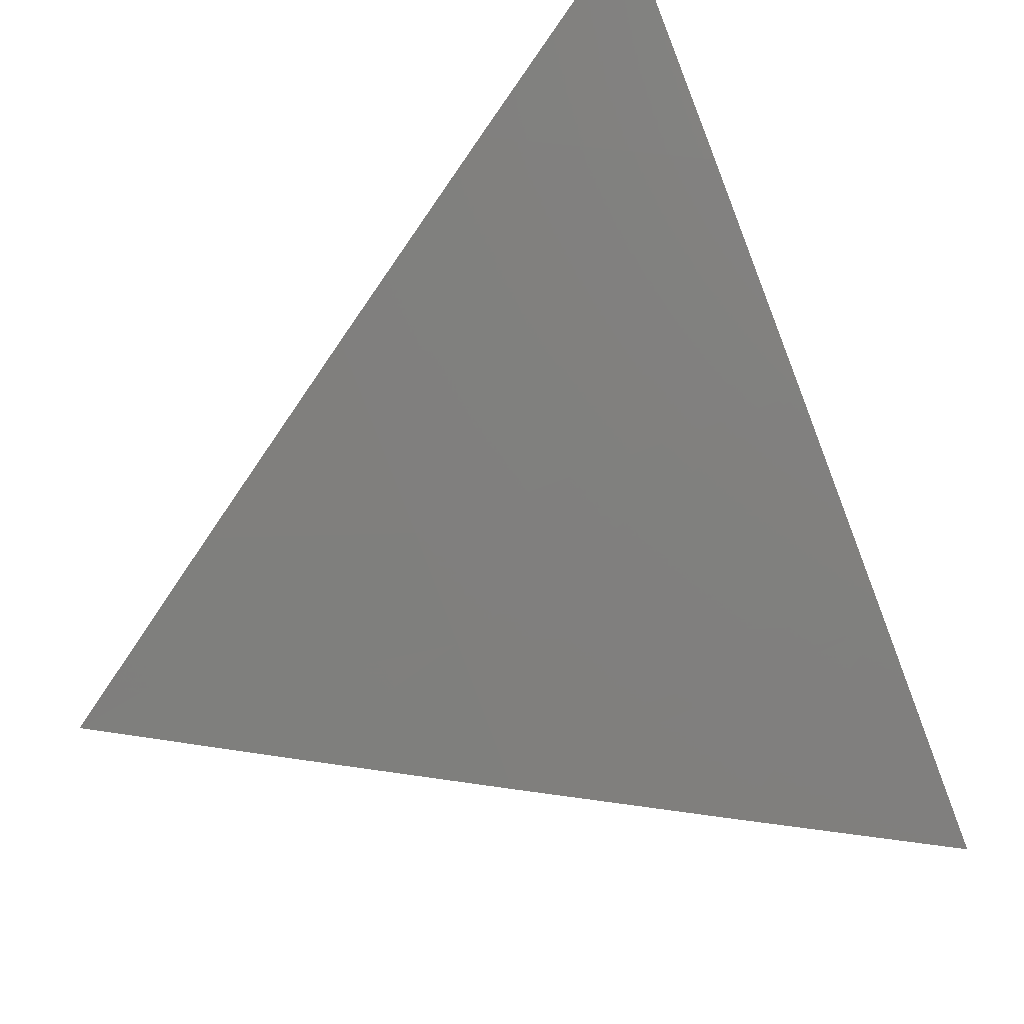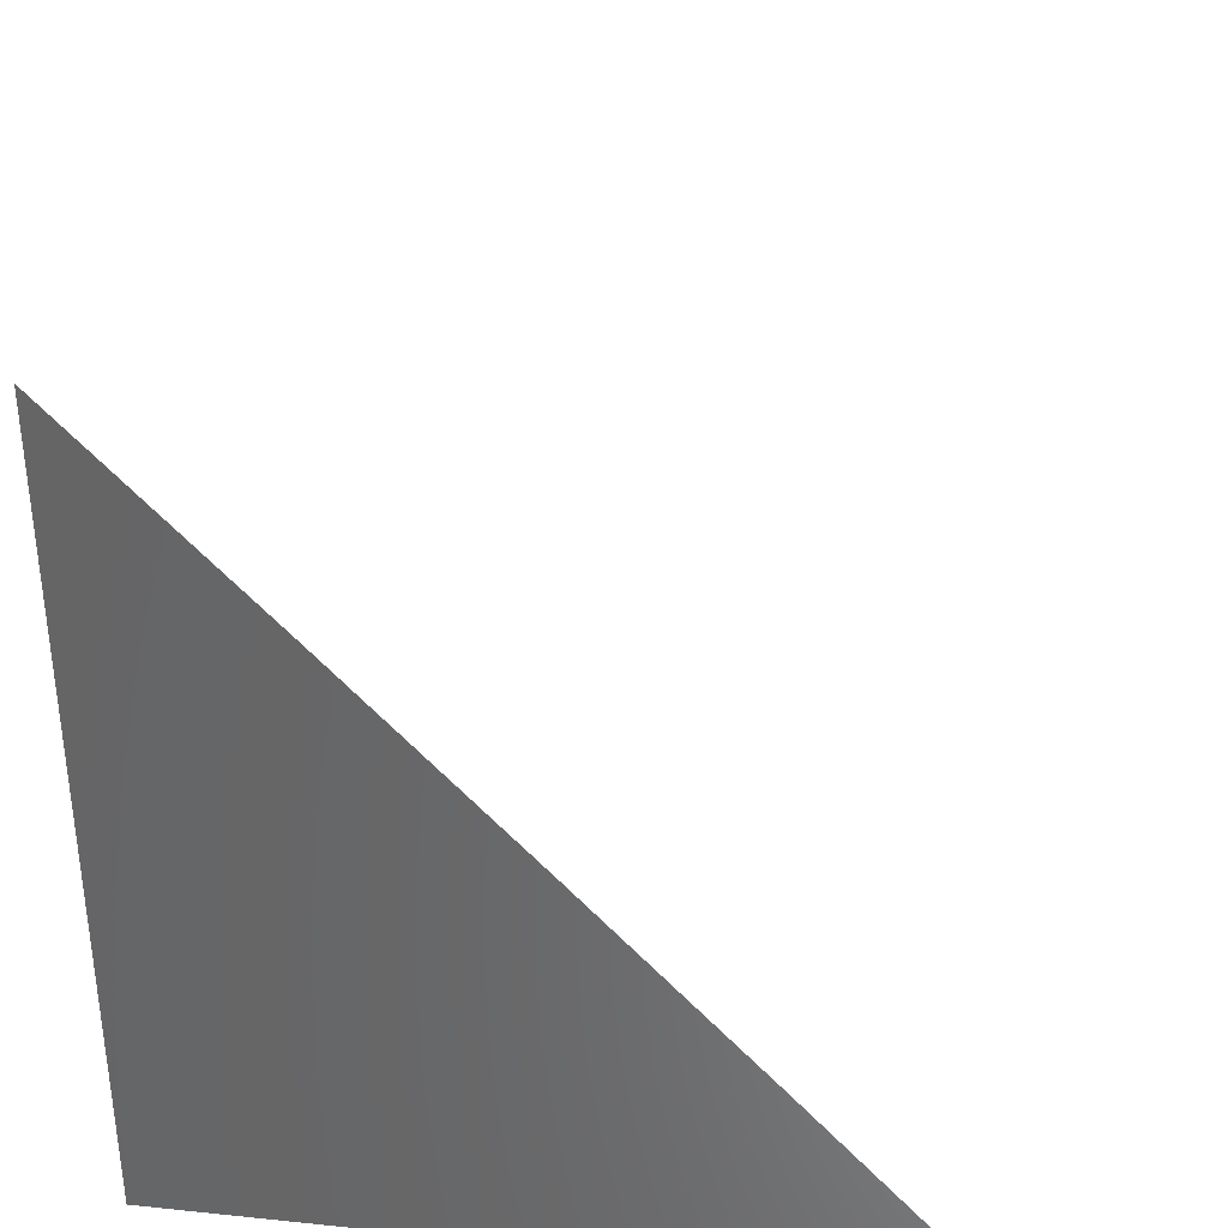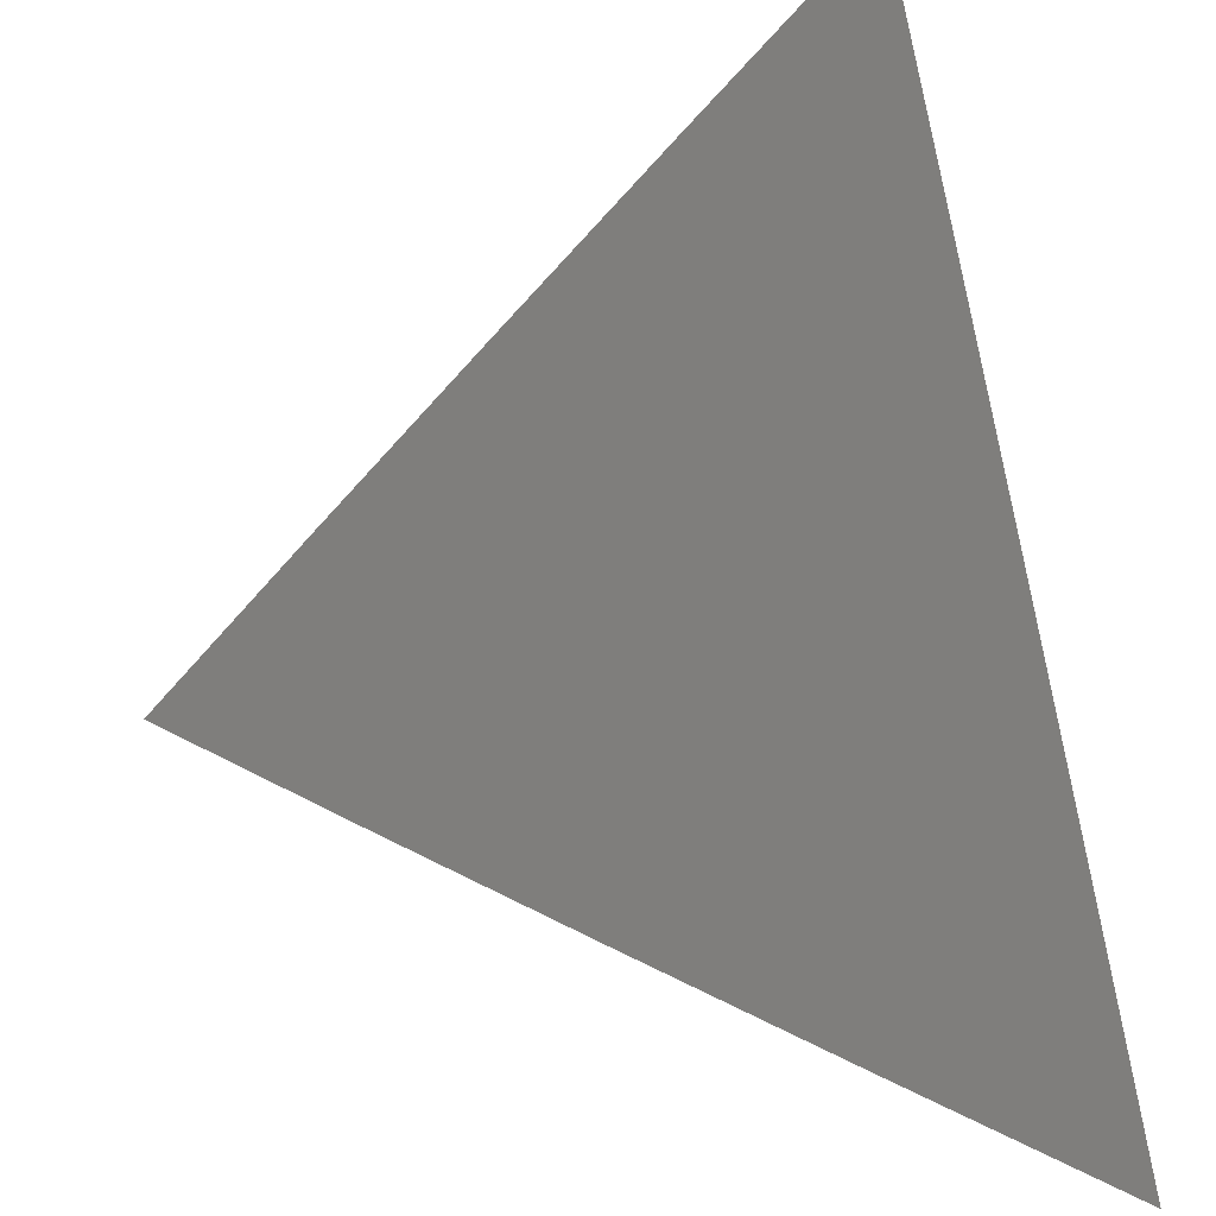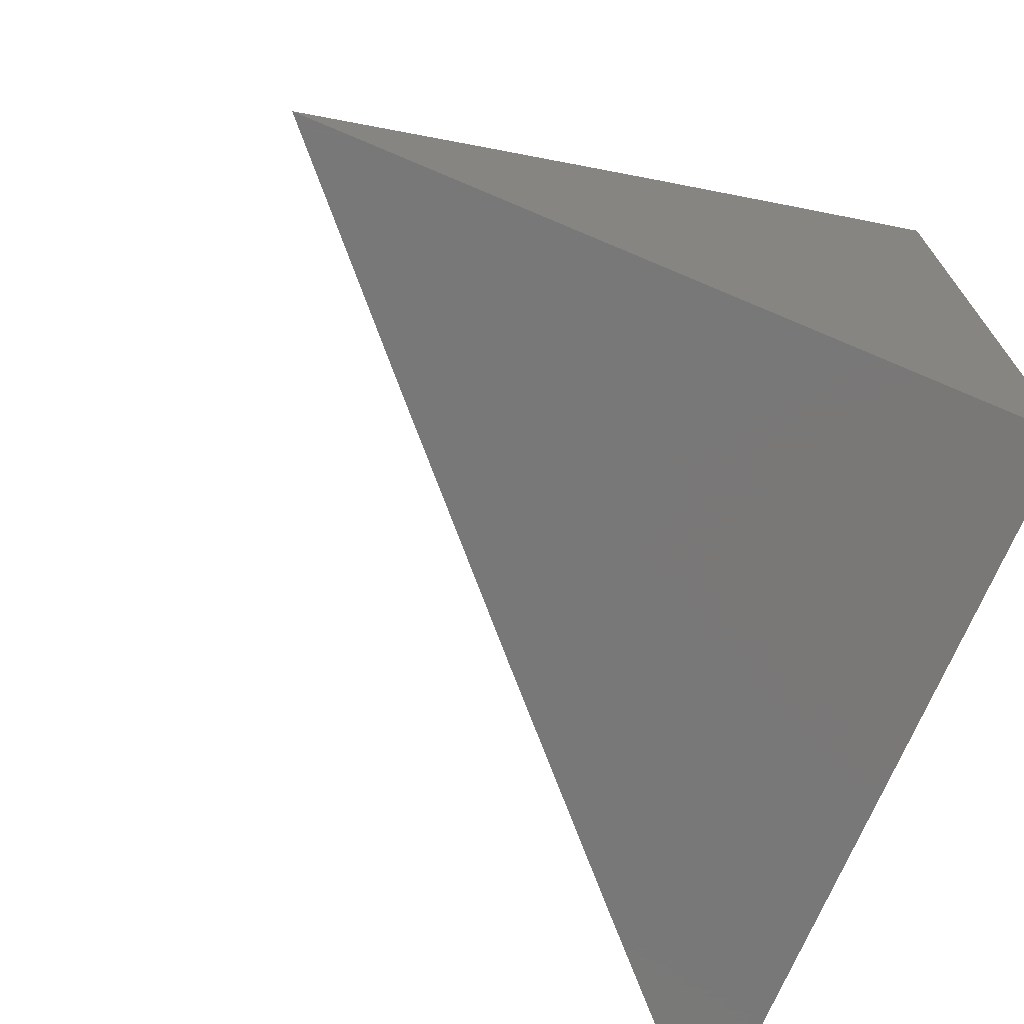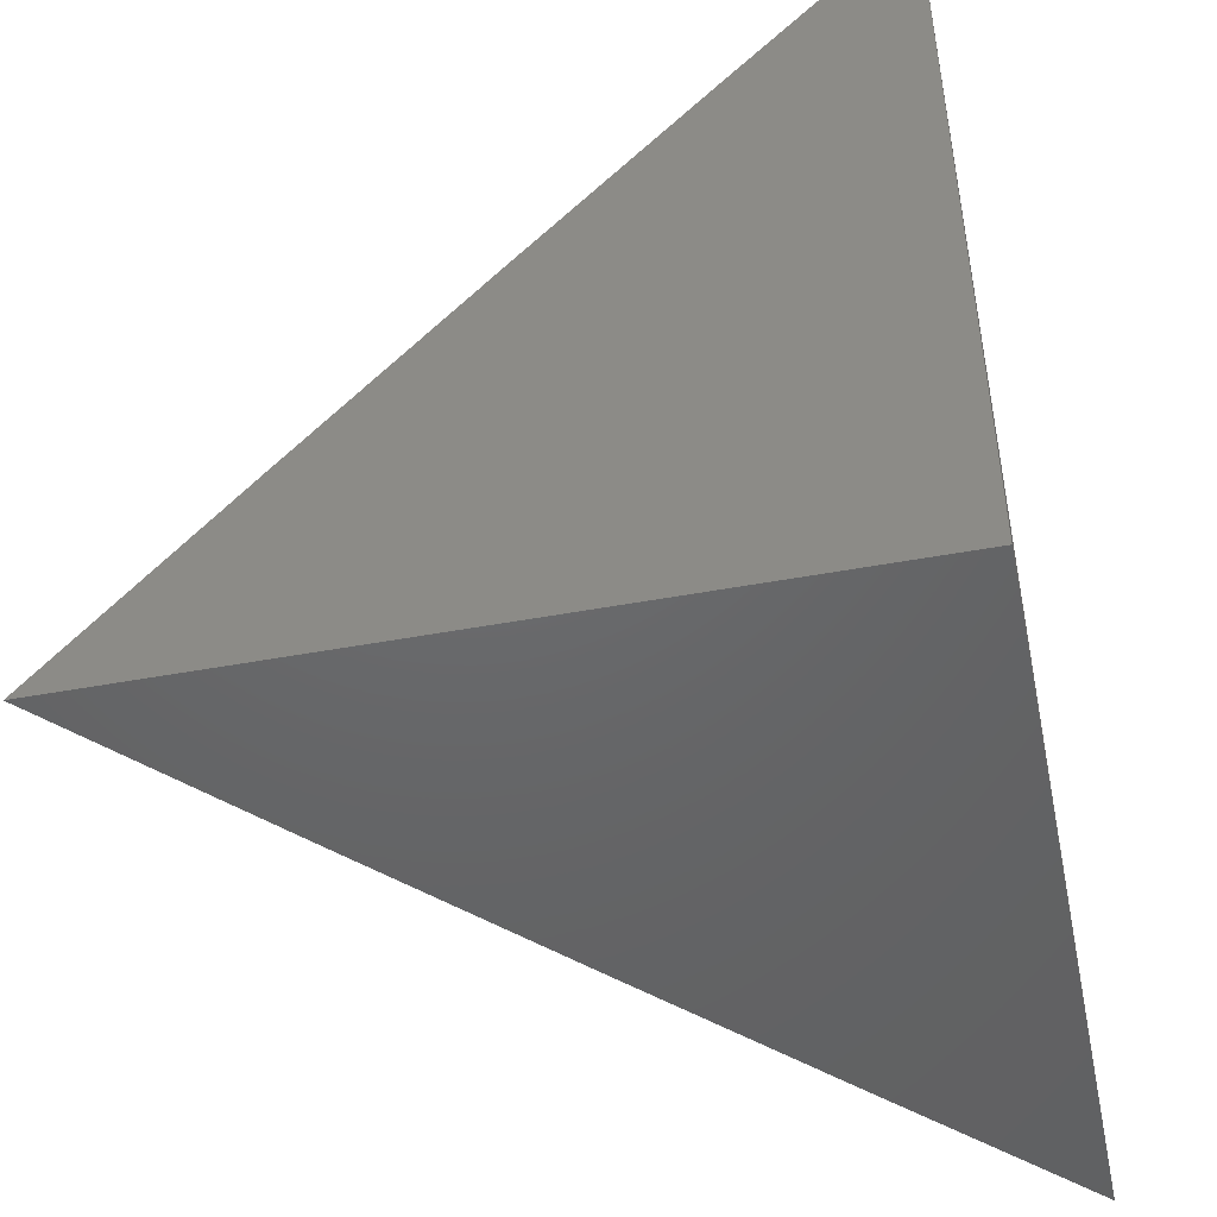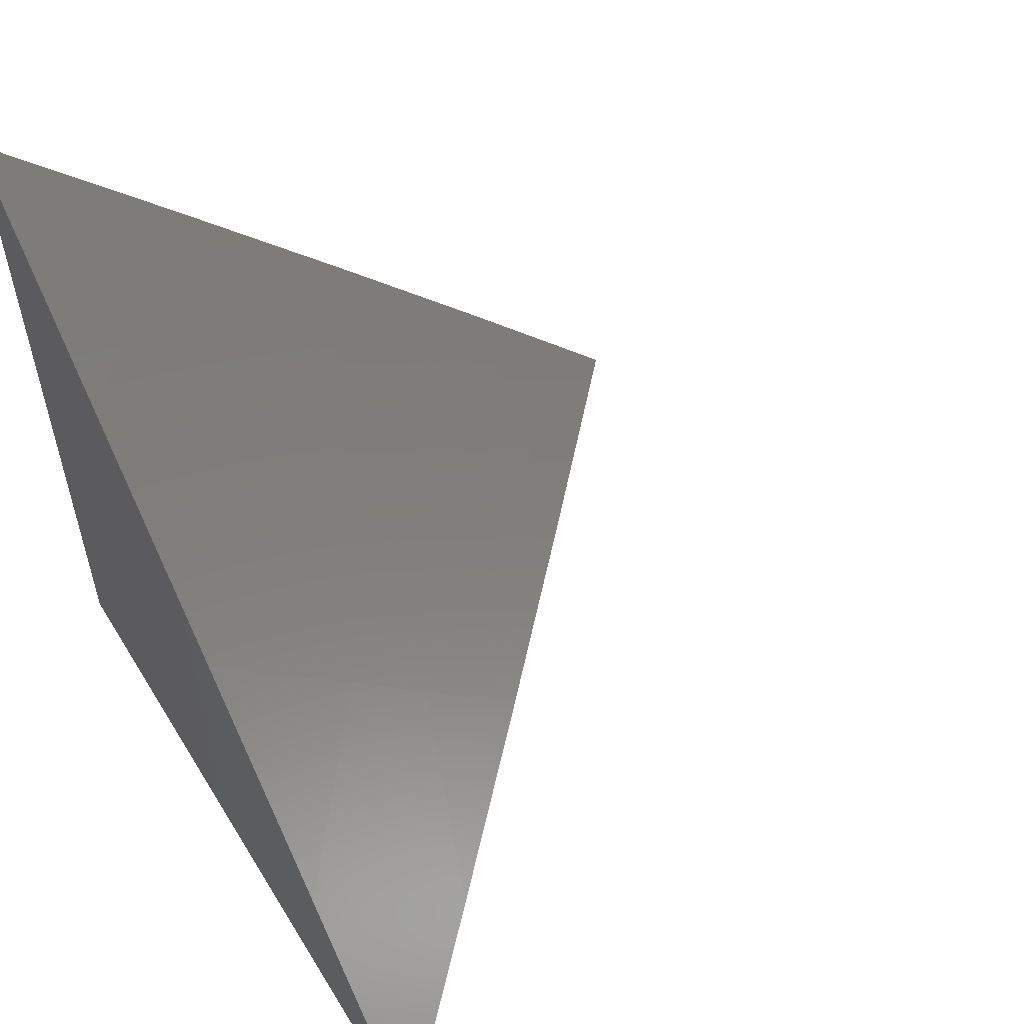
<metadata>
{"format":"stl","ext":"stl","renderer":"f3d","projection":"perspective","resolution":1024,"background":"white","views":[{"elev":40.1,"azim":57.3,"up":"+Y"},{"elev":35.4,"azim":-82.2,"up":"+Y"},{"elev":37.9,"azim":165.3,"up":"+Z"},{"elev":-71.3,"azim":157.0,"up":"+Y"},{"elev":-47.1,"azim":-168.1,"up":"+Y"},{"elev":56.7,"azim":-31.2,"up":"+Y"}]}
</metadata>
<code>
# stl→obj: 16 verts, 28 faces
v 7.158 6 7
v 7.119 6.046 7
v 7.119 6 7.042
v 7.08 6 7.084
v 7.073 6.008 7.084
v 7.04 6 7.126
v 7.054 6.03 7.084
v 7 6 7.168
v 7.034 6.053 7.084
v 7 6.046 7.126
v 7 6.093 7.085
v 7.08 6.093 7
v 7.04 6.138 7
v 7 6.184 7
v 7 6.138 7.042
v 7 6 7
f 1 2 3
f 3 2 4
f 4 2 5
f 4 5 6
f 6 5 7
f 6 7 8
f 8 7 9
f 8 9 10
f 10 9 11
f 11 9 12
f 11 12 13
f 5 2 7
f 7 2 12
f 7 12 9
f 14 15 13
f 13 15 11
f 8 10 16
f 16 10 11
f 16 11 15
f 15 14 16
f 14 13 16
f 16 13 12
f 16 12 2
f 2 1 16
f 1 3 16
f 16 3 4
f 16 4 6
f 6 8 16

</code>
